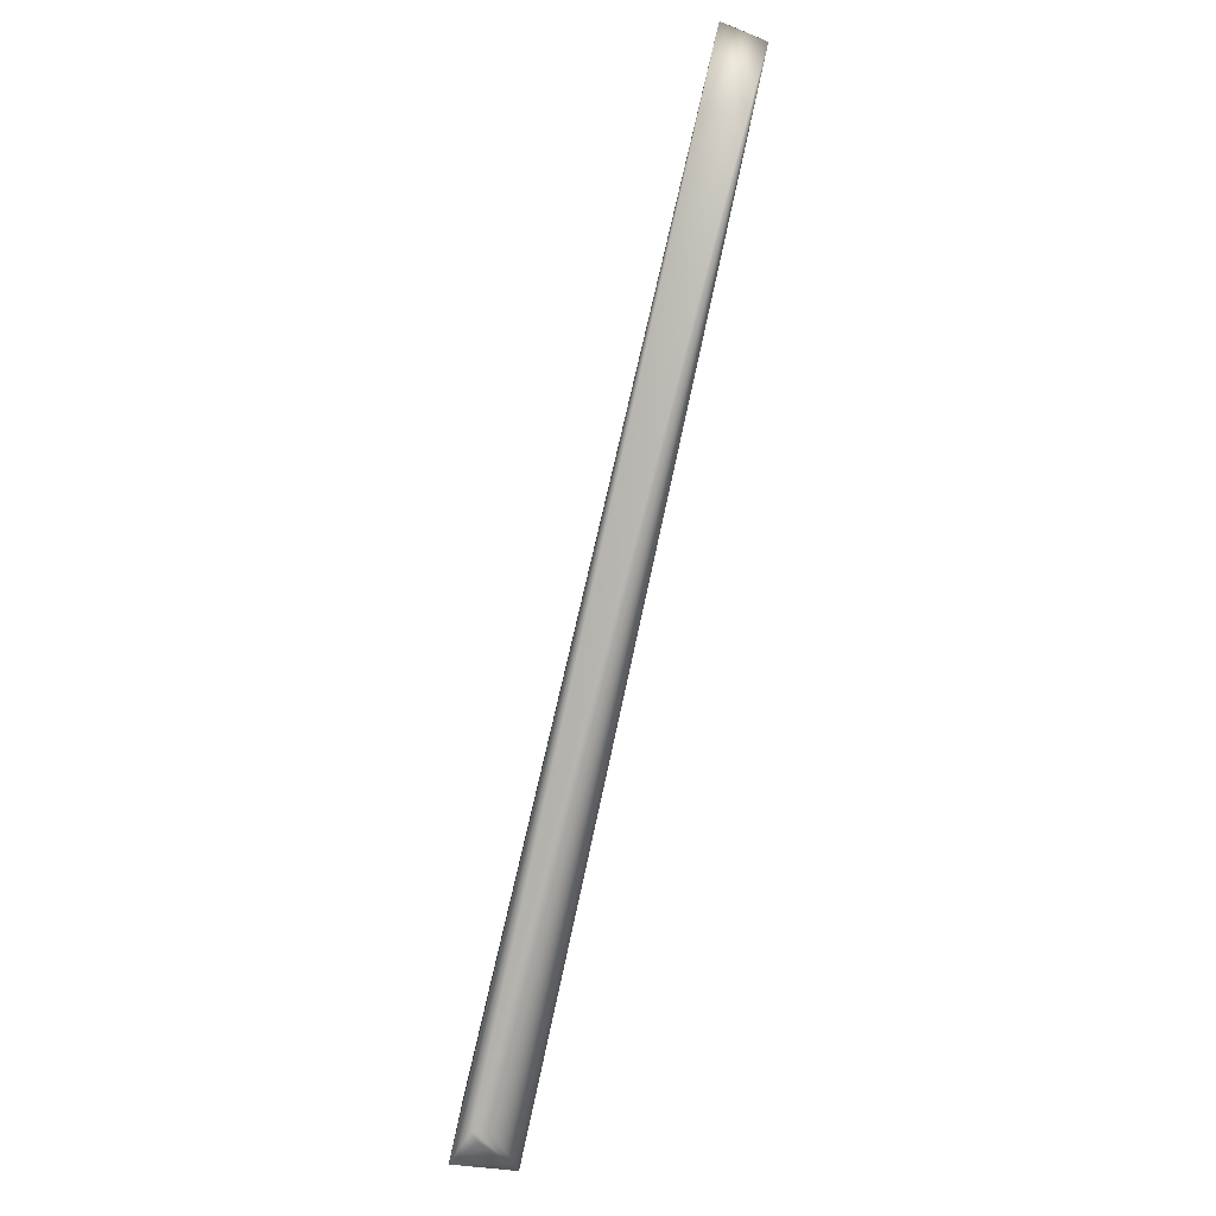
<metadata>
{"format":"obj","ext":"obj","renderer":"f3d","projection":"perspective","resolution":1024,"background":"white","views":[{"elev":39.4,"azim":6.4,"up":"+Z"}]}
</metadata>
<code>
v 0.212 0.7108 0.8602
v -0.01716 0.05794 -0.008138
v 0.2113 0.711 0.8604
v 0.03944 0.004803 -0.04894
v 0.03939 0.00491 -0.04897
v 0.2106 0.7111 0.8606
v 0.03935 0.005018 -0.04899
v 0.2099 0.7113 0.8609
v 0.03931 0.005125 -0.04901
v 0.2092 0.7114 0.8611
v 0.03927 0.005232 -0.04904
v 0.2085 0.7115 0.8613
v 0.03922 0.005339 -0.04906
v 0.2078 0.7117 0.8615
v 0.03918 0.005446 -0.04908
v 0.207 0.7118 0.8617
v 0.03913 0.005553 -0.04911
v 0.2063 0.712 0.8619
v 0.03909 0.005659 -0.04913
v 0.2056 0.7121 0.8621
v 0.03904 0.005765 -0.04915
v 0.2049 0.7122 0.8623
v 0.039 0.005871 -0.04918
v 0.2042 0.7124 0.8626
v 0.03895 0.005977 -0.0492
v 0.2036 0.7125 0.8628
v 0.03891 0.006083 -0.04922
v 0.2029 0.7127 0.863
v 0.03886 0.006188 -0.04924
v 0.2022 0.7128 0.8632
v 0.03882 0.006294 -0.04927
v 0.2015 0.7129 0.8634
v 0.03877 0.006399 -0.04929
v 0.2008 0.713 0.8636
v 0.03873 0.006504 -0.04931
v 0.2001 0.7132 0.8638
v 0.03868 0.006609 -0.04933
v 0.1994 0.7133 0.8641
v 0.03864 0.006713 -0.04936
v 0.1987 0.7134 0.8643
v 0.03859 0.006818 -0.04938
v 0.198 0.7135 0.8645
v 0.03854 0.006922 -0.0494
v 0.1973 0.7137 0.8647
v 0.0385 0.007026 -0.04942
v 0.1966 0.7138 0.8649
v 0.03845 0.00713 -0.04944
v 0.1959 0.7139 0.8651
v 0.0384 0.007233 -0.04946
v 0.1952 0.714 0.8653
v 0.03836 0.007337 -0.04948
v 0.1946 0.7141 0.8656
v 0.03831 0.00744 -0.0495
v 0.1939 0.7143 0.8658
v 0.03826 0.007543 -0.04952
v 0.1932 0.7144 0.866
v 0.03821 0.007646 -0.04955
v 0.1925 0.7145 0.8662
v 0.03816 0.007749 -0.04957
v 0.1918 0.7146 0.8664
v 0.03812 0.007851 -0.04959
v 0.1911 0.7147 0.8666
v 0.03807 0.007954 -0.04961
v 0.1905 0.7148 0.8669
v 0.03802 0.008056 -0.04963
v 0.1898 0.7149 0.8671
v 0.03797 0.008157 -0.04965
v 0.1891 0.715 0.8673
v 0.03792 0.008259 -0.04967
v 0.1884 0.7151 0.8675
v 0.03787 0.00836 -0.04969
v 0.1878 0.7152 0.8677
v 0.03782 0.008462 -0.04971
v 0.1871 0.7153 0.8679
v 0.03778 0.008563 -0.04972
v 0.1864 0.7154 0.8681
v 0.03773 0.008664 -0.04974
v 0.1857 0.7155 0.8684
v 0.03768 0.008764 -0.04976
v 0.1851 0.7156 0.8686
v 0.03763 0.008864 -0.04978
v 0.1844 0.7157 0.8688
v 0.03758 0.008965 -0.0498
v 0.1837 0.7158 0.869
v 0.03753 0.009064 -0.04982
v 0.183 0.7159 0.8692
v 0.03748 0.009164 -0.04984
v 0.1824 0.716 0.8694
v 0.03743 0.009264 -0.04986
v 0.1817 0.7161 0.8697
v 0.03738 0.009363 -0.04987
v 0.181 0.7162 0.8699
v 0.03732 0.009462 -0.04989
v 0.1804 0.7163 0.8701
v 0.03727 0.009561 -0.04991
v 0.1797 0.7163 0.8703
v 0.03722 0.009659 -0.04993
v 0.179 0.7164 0.8705
v 0.03717 0.009757 -0.04994
v 0.1784 0.7165 0.8707
v 0.03712 0.009856 -0.04996
v 0.1777 0.7166 0.871
v 0.03707 0.009953 -0.04998
v 0.1771 0.7167 0.8712
v 0.03702 0.01005 -0.04999
v 0.1764 0.7167 0.8714
v 0.03697 0.01014 -0.05001
v 0.1758 0.7168 0.8716
v 0.03692 0.01023 -0.05003
v 0.1752 0.7169 0.8718
v 0.03687 0.01032 -0.05004
v 0.1746 0.7169 0.872
v 0.03682 0.01041 -0.05006
v 0.1741 0.717 0.8722
v 0.03678 0.0105 -0.05007
v 0.1735 0.7171 0.8723
v 0.03673 0.01058 -0.05008
v 0.1729 0.7171 0.8725
v 0.03669 0.01066 -0.0501
v 0.1724 0.7172 0.8727
v 0.03664 0.01074 -0.05011
v 0.1719 0.7172 0.8729
v 0.0366 0.01081 -0.05012
v 0.1714 0.7173 0.873
v 0.03656 0.01089 -0.05013
v 0.1709 0.7173 0.8732
v 0.03652 0.01096 -0.05015
v 0.1704 0.7174 0.8734
v 0.03648 0.01103 -0.05016
v 0.1699 0.7174 0.8735
v 0.03644 0.0111 -0.05017
v 0.1695 0.7174 0.8737
v 0.0364 0.01116 -0.05018
v 0.169 0.7175 0.8738
v 0.03636 0.01123 -0.05019
v 0.1686 0.7175 0.874
v 0.03633 0.01129 -0.0502
v 0.1682 0.7176 0.8741
v 0.03629 0.01135 -0.05021
v 0.1678 0.7176 0.8742
v 0.03626 0.01141 -0.05022
v 0.1674 0.7176 0.8744
v 0.03623 0.01147 -0.05022
v 0.167 0.7176 0.8745
v 0.0362 0.01152 -0.05023
v 0.1667 0.7177 0.8746
v 0.03617 0.01157 -0.05024
v 0.1663 0.7177 0.8747
v 0.03614 0.01162 -0.05025
v 0.166 0.7177 0.8748
v 0.03611 0.01167 -0.05026
v 0.1657 0.7178 0.8749
v 0.03608 0.01172 -0.05026
v 0.1654 0.7178 0.875
v 0.03605 0.01176 -0.05027
v 0.1651 0.7178 0.8751
v 0.03603 0.01181 -0.05027
v 0.1648 0.7178 0.8752
v 0.036 0.01185 -0.05028
v 0.1645 0.7178 0.8753
v 0.03596 0.01192 -0.05029
v 0.1643 0.7179 0.8754
v 0.164 0.7179 0.8755
v 0.03594 0.01196 -0.0503
v 0.1638 0.7179 0.8756
v 0.03592 0.01199 -0.0503
v 0.1636 0.7179 0.8756
v 0.0359 0.01202 -0.05031
v 0.1634 0.7179 0.8757
v 0.03588 0.01205 -0.05031
v 0.1632 0.7179 0.8758
v 0.03587 0.01208 -0.05031
v 0.163 0.718 0.8758
v 0.03585 0.01211 -0.05032
v 0.1629 0.718 0.8759
v 0.03583 0.01213 -0.05032
v 0.1627 0.718 0.8759
v 0.03582 0.01215 -0.05033
v 0.1626 0.718 0.876
v 0.03581 0.01217 -0.05033
v 0.1624 0.718 0.876
v 0.0358 0.01219 -0.05033
v 0.1623 0.718 0.8761
v 0.03579 0.01221 -0.05033
v 0.1622 0.718 0.8761
v 0.03578 0.01222 -0.05033
v 0.1621 0.718 0.8761
v 0.03577 0.01223 -0.05034
v 0.1621 0.718 0.8762
v 0.03576 0.01225 -0.05034
v 0.1619 0.718 0.8762
v 0.03576 0.01226 -0.05034
v 0.03575 0.01227 -0.05034
v -0.006377 -0.001292 0.01604
v 0.01494 0.006238 0.006479
v -0.02891 -0.012 -0.02447
v -0.01725 0.05792 -0.008073
v 0.162 0.718 0.8762
v 0.1619 0.718 0.8762
v 0.1619 0.718 0.8762
v -0.02887 -0.01248 -0.02427
v -0.02887 -0.0125 -0.02426
v -0.02886 -0.01253 -0.02425
v -0.02886 -0.01255 -0.02424
v -0.02886 -0.01257 -0.02423
v -0.02886 -0.0126 -0.02423
v -0.02885 -0.01262 -0.02422
v -0.02885 -0.01265 -0.02421
v -0.02885 -0.01267 -0.0242
v -0.02885 -0.0127 -0.02419
v -0.02884 -0.01272 -0.02418
v -0.02884 -0.01275 -0.02417
v -0.02884 -0.01277 -0.02416
v -0.02883 -0.01279 -0.02415
v -0.02883 -0.01282 -0.02414
v -0.02883 -0.01284 -0.02413
v -0.02883 -0.01287 -0.02412
v -0.02882 -0.01289 -0.02411
v -0.02882 -0.01292 -0.0241
v -0.02882 -0.01294 -0.02409
v -0.02881 -0.01297 -0.02408
v -0.02881 -0.01299 -0.02407
v -0.02881 -0.01301 -0.02406
v -0.0288 -0.01304 -0.02405
v -0.0288 -0.01306 -0.02404
v -0.02879 -0.01309 -0.02403
v -0.02879 -0.01311 -0.02402
v -0.02879 -0.01314 -0.02401
v -0.02878 -0.01316 -0.024
v -0.02878 -0.01318 -0.02399
v -0.02877 -0.01321 -0.02398
v -0.02877 -0.01323 -0.02397
v -0.02876 -0.01325 -0.02396
v -0.02876 -0.01328 -0.02395
v -0.02876 -0.0133 -0.02394
v -0.02875 -0.01332 -0.02393
v -0.02875 -0.01334 -0.02392
v -0.02874 -0.01336 -0.02391
v -0.02874 -0.0134 -0.0239
v -0.02873 -0.01342 -0.02389
v -0.02873 -0.01344 -0.02388
v -0.02873 -0.01346 -0.02387
v -0.02872 -0.01348 -0.02387
v -0.02872 -0.01349 -0.02386
v -0.02871 -0.01351 -0.02385
v -0.02871 -0.01354 -0.02384
v -0.0287 -0.01356 -0.02383
v -0.0287 -0.01357 -0.02382
v -0.0287 -0.01359 -0.02382
v -0.02869 -0.01362 -0.02381
v -0.02869 -0.01363 -0.0238
v -0.02868 -0.01364 -0.0238
v -0.02868 -0.01365 -0.02379
v -0.02868 -0.01366 -0.02379
v -0.02868 -0.01367 -0.02378
v -0.02867 -0.01368 -0.02378
v -0.02867 -0.01371 -0.02377
v -0.02867 -0.01371 -0.02377
v -0.02866 -0.01372 -0.02376
v -0.02866 -0.01373 -0.02376
v -0.02866 -0.01374 -0.02375
v -0.02866 -0.01375 -0.02375
v -0.02866 -0.01375 -0.02375
v -0.02866 -0.01376 -0.02375
v -0.02865 -0.01376 -0.02374
v -0.02865 -0.01377 -0.02374
v -0.02865 -0.01377 -0.02374
v -0.02865 -0.01378 -0.02374
v -0.02865 -0.01378 -0.02374
v -0.02865 -0.01379 -0.02373
v -0.02865 -0.01379 -0.02373
v -0.02865 -0.01379 -0.02373
v 0.000655 -0.001521 9.4e-05
v -0.02865 -0.01379 -0.02373
v -0.02891 -0.01202 -0.02446
v -0.02404 0.05586 -0.00345
v -0.01735 0.0579 -0.008007
v -0.01745 0.05788 -0.007942
v -0.0289 -0.01207 -0.02444
v -0.01755 0.05786 -0.007877
v -0.0289 -0.01209 -0.02443
v -0.01765 0.05784 -0.007812
v -0.01774 0.05782 -0.007747
v -0.0289 -0.01214 -0.02441
v -0.01784 0.0578 -0.007683
v -0.0289 -0.01216 -0.0244
v -0.01794 0.05778 -0.007618
v -0.02889 -0.01219 -0.02439
v -0.01804 0.05775 -0.007553
v -0.02889 -0.01221 -0.02438
v -0.01813 0.05773 -0.007488
v -0.02889 -0.01224 -0.02437
v -0.01823 0.05771 -0.007424
v -0.02889 -0.01226 -0.02436
v -0.01833 0.05769 -0.007359
v -0.02889 -0.01228 -0.02435
v -0.01843 0.05767 -0.007294
v -0.02888 -0.01231 -0.02434
v -0.01852 0.05764 -0.00723
v -0.02888 -0.01233 -0.02433
v -0.01862 0.05762 -0.007165
v -0.02888 -0.01236 -0.02432
v -0.01871 0.0576 -0.007101
v -0.02888 -0.01238 -0.02431
v -0.01881 0.05757 -0.007037
v -0.02888 -0.0124 -0.0243
v -0.01891 0.05755 -0.006972
v -0.02887 -0.01243 -0.02429
v -0.019 0.05752 -0.006908
v -0.02887 -0.01245 -0.02428
v -0.0191 0.0575 -0.006844
v -0.01919 0.05748 -0.00678
v -0.01929 0.05745 -0.006716
v -0.01938 0.05743 -0.006652
v -0.01948 0.0574 -0.006588
v -0.01957 0.05738 -0.006524
v -0.01967 0.05735 -0.00646
v -0.01976 0.05733 -0.006397
v -0.01986 0.0573 -0.006333
v -0.01995 0.05727 -0.006269
v -0.02005 0.05725 -0.006206
v -0.02014 0.05722 -0.006142
v -0.02023 0.05719 -0.006079
v -0.02033 0.05717 -0.006015
v -0.02042 0.05714 -0.005952
v -0.02051 0.05711 -0.005889
v -0.02061 0.05708 -0.005826
v -0.0207 0.05706 -0.005763
v -0.02079 0.05703 -0.0057
v -0.02089 0.057 -0.005637
v -0.02098 0.05697 -0.005574
v -0.02107 0.05694 -0.005511
v -0.02116 0.05692 -0.005448
v -0.02125 0.05689 -0.005385
v -0.02135 0.05686 -0.005323
v -0.02144 0.05683 -0.00526
v -0.02153 0.0568 -0.005198
v -0.02162 0.05677 -0.005135
v -0.02171 0.05674 -0.005073
v -0.0218 0.05671 -0.005011
v -0.02189 0.05668 -0.004949
v -0.02198 0.05665 -0.004888
v -0.02207 0.05661 -0.004828
v -0.02215 0.05659 -0.00477
v -0.02223 0.05656 -0.004713
v -0.02231 0.05653 -0.004657
v -0.02239 0.0565 -0.004603
v -0.02247 0.05647 -0.00455
v -0.02254 0.05645 -0.004498
v -0.02261 0.05642 -0.004448
v -0.02269 0.05639 -0.004398
v -0.02276 0.05637 -0.004351
v -0.02282 0.05634 -0.004304
v -0.02289 0.05632 -0.004259
v -0.02295 0.05629 -0.004214
v -0.02301 0.05627 -0.004172
v -0.02307 0.05625 -0.00413
v -0.02313 0.05622 -0.00409
v -0.02318 0.0562 -0.004051
v -0.02324 0.05618 -0.004013
v -0.02329 0.05616 -0.003976
v -0.02334 0.05614 -0.003941
v -0.02339 0.05612 -0.003907
v -0.02344 0.0561 -0.003874
v -0.02348 0.05609 -0.003843
v -0.02353 0.05607 -0.003812
v -0.02357 0.05605 -0.003783
v -0.02361 0.05604 -0.003755
v -0.02364 0.05602 -0.003729
v -0.02368 0.05601 -0.003703
v 0.03598 0.01189 -0.05029
v -0.02371 0.05599 -0.003679
v -0.02375 0.05598 -0.003656
v -0.02378 0.05597 -0.003634
v -0.02381 0.05595 -0.003614
v -0.02383 0.05594 -0.003595
v -0.02386 0.05593 -0.003576
v -0.02388 0.05592 -0.00356
v -0.02391 0.05591 -0.003544
v -0.02393 0.05591 -0.003529
v -0.02395 0.0559 -0.003516
v -0.02396 0.05589 -0.003504
v -0.02398 0.05588 -0.003493
v -0.02399 0.05588 -0.003484
v -0.02403 0.05586 -0.003457
v 0.03576 0.01226 -0.05034
v -0.02403 0.05586 -0.003454
v -0.0289 -0.01204 -0.02445
v -0.0289 -0.01212 -0.02442
v -0.02874 -0.01338 -0.0239
v -0.02871 -0.01353 -0.02384
v -0.02869 -0.0136 -0.02381
v -0.02867 -0.0137 -0.02377
v -0.02865 -0.01379 -0.02373
v -0.024 0.05587 -0.003475
v -0.02401 0.05587 -0.003468
f 1 2 3
f 1 4 5
f 1 3 6
f 1 5 7
f 1 6 8
f 1 7 9
f 1 8 10
f 1 9 11
f 1 10 12
f 1 11 13
f 1 12 14
f 1 13 15
f 1 14 16
f 1 15 17
f 1 16 18
f 1 17 19
f 1 18 20
f 1 19 21
f 1 20 22
f 1 21 23
f 1 22 24
f 1 23 25
f 1 24 26
f 1 25 27
f 1 26 28
f 1 27 29
f 1 28 30
f 1 29 31
f 1 30 32
f 1 31 33
f 1 32 34
f 1 33 35
f 1 34 36
f 1 35 37
f 1 36 38
f 1 37 39
f 1 38 40
f 1 39 41
f 1 40 42
f 1 41 43
f 1 42 44
f 1 43 45
f 1 44 46
f 1 45 47
f 1 46 48
f 1 47 49
f 1 48 50
f 1 49 51
f 1 50 52
f 1 51 53
f 1 52 54
f 1 53 55
f 1 54 56
f 1 55 57
f 1 56 58
f 1 57 59
f 1 58 60
f 1 59 61
f 1 60 62
f 1 61 63
f 1 62 64
f 1 63 65
f 1 64 66
f 1 65 67
f 1 66 68
f 1 67 69
f 1 68 70
f 1 69 71
f 1 70 72
f 1 71 73
f 1 72 74
f 1 73 75
f 1 74 76
f 1 75 77
f 1 76 78
f 1 77 79
f 1 78 80
f 1 79 81
f 1 80 82
f 1 81 83
f 1 82 84
f 1 83 85
f 1 84 86
f 1 85 87
f 1 86 88
f 1 87 89
f 1 88 90
f 1 89 91
f 1 90 92
f 1 91 93
f 1 92 94
f 1 93 95
f 1 94 96
f 1 95 97
f 1 96 98
f 1 97 99
f 1 98 100
f 1 99 101
f 1 100 102
f 1 101 103
f 1 102 104
f 1 103 105
f 1 104 106
f 1 105 107
f 1 106 108
f 1 107 109
f 1 108 110
f 1 109 111
f 1 110 112
f 1 111 113
f 1 112 114
f 1 113 115
f 1 114 116
f 1 115 117
f 1 116 118
f 1 117 119
f 1 118 120
f 1 119 121
f 1 120 122
f 1 121 123
f 1 122 124
f 1 123 125
f 1 124 126
f 1 125 127
f 1 126 128
f 1 127 129
f 1 128 130
f 1 129 131
f 1 130 132
f 1 131 133
f 1 132 134
f 1 133 135
f 1 134 136
f 1 135 137
f 1 136 138
f 1 137 139
f 1 138 140
f 1 139 141
f 1 140 142
f 1 141 143
f 1 142 144
f 1 143 145
f 1 144 146
f 1 145 147
f 1 146 148
f 1 147 149
f 1 148 150
f 1 149 151
f 1 150 152
f 1 151 153
f 1 152 154
f 1 153 155
f 1 154 156
f 1 155 157
f 1 156 158
f 1 157 159
f 1 158 160
f 1 159 161
f 1 160 162
f 1 162 163
f 1 161 164
f 1 163 165
f 1 164 166
f 1 165 167
f 1 166 168
f 1 167 169
f 1 168 170
f 1 169 171
f 1 170 172
f 1 171 173
f 1 172 174
f 1 173 175
f 1 174 176
f 1 175 177
f 1 176 178
f 1 177 179
f 1 178 180
f 1 179 181
f 1 180 182
f 1 181 183
f 1 182 184
f 1 183 185
f 1 184 186
f 1 185 187
f 1 186 188
f 1 187 189
f 1 188 190
f 1 189 191
f 1 190 192
f 1 192 193
f 1 191 194
f 1 194 195
f 1 195 4
f 1 193 2
f 2 196 197
f 2 197 191
f 2 6 3
f 2 8 6
f 2 10 8
f 2 12 10
f 2 14 12
f 2 16 14
f 2 18 16
f 2 20 18
f 2 22 20
f 2 24 22
f 2 26 24
f 2 28 26
f 2 30 28
f 2 32 30
f 2 34 32
f 2 36 34
f 2 38 36
f 2 40 38
f 2 42 40
f 2 44 42
f 2 46 44
f 2 48 46
f 2 50 48
f 2 52 50
f 2 54 52
f 2 56 54
f 2 58 56
f 2 60 58
f 2 62 60
f 2 64 62
f 2 66 64
f 2 68 66
f 2 70 68
f 2 72 70
f 2 74 72
f 2 76 74
f 2 78 76
f 2 80 78
f 2 82 80
f 2 84 82
f 2 86 84
f 2 88 86
f 2 90 88
f 2 92 90
f 2 94 92
f 2 96 94
f 2 98 96
f 2 100 98
f 2 102 100
f 2 104 102
f 2 106 104
f 2 108 106
f 2 110 108
f 2 112 110
f 2 114 112
f 2 116 114
f 2 118 116
f 2 120 118
f 2 122 120
f 2 124 122
f 2 126 124
f 2 128 126
f 2 130 128
f 2 132 130
f 2 134 132
f 2 136 134
f 2 138 136
f 2 140 138
f 2 142 140
f 2 144 142
f 2 146 144
f 2 148 146
f 2 150 148
f 2 152 150
f 2 154 152
f 2 156 154
f 2 158 156
f 2 160 158
f 2 162 160
f 2 163 162
f 2 165 163
f 2 167 165
f 2 169 167
f 2 171 169
f 2 173 171
f 2 175 173
f 2 177 175
f 2 179 177
f 2 181 179
f 2 183 181
f 2 185 183
f 2 187 185
f 2 189 187
f 2 198 189
f 2 199 198
f 2 200 199
f 2 191 200
f 2 193 196
f 4 196 5
f 4 201 196
f 4 202 201
f 4 203 202
f 4 204 203
f 4 205 204
f 4 206 205
f 4 207 206
f 4 208 207
f 4 209 208
f 4 210 209
f 4 211 210
f 4 212 211
f 4 213 212
f 4 214 213
f 4 215 214
f 4 216 215
f 4 217 216
f 4 218 217
f 4 219 218
f 4 220 219
f 4 221 220
f 4 222 221
f 4 223 222
f 4 224 223
f 4 225 224
f 4 226 225
f 4 227 226
f 4 228 227
f 4 229 228
f 4 230 229
f 4 231 230
f 4 232 231
f 4 233 232
f 4 234 233
f 4 235 234
f 4 236 235
f 4 237 236
f 4 238 237
f 4 239 238
f 4 240 239
f 4 241 240
f 4 242 241
f 4 243 242
f 4 244 243
f 4 245 244
f 4 246 245
f 4 247 246
f 4 248 247
f 4 249 248
f 4 250 249
f 4 251 250
f 4 252 251
f 4 253 252
f 4 254 253
f 4 255 254
f 4 256 255
f 4 257 256
f 4 258 257
f 4 259 258
f 4 260 259
f 4 261 260
f 4 262 261
f 4 263 262
f 4 264 263
f 4 265 264
f 4 266 265
f 4 267 266
f 4 268 267
f 4 269 268
f 4 270 269
f 4 271 270
f 4 272 271
f 4 194 273
f 4 195 194
f 4 274 272
f 4 273 274
f 196 275 276
f 196 277 197
f 196 7 5
f 196 278 277
f 196 9 7
f 196 279 275
f 196 280 278
f 196 11 9
f 196 281 279
f 196 282 280
f 196 13 11
f 196 283 282
f 196 15 13
f 196 284 281
f 196 285 283
f 196 17 15
f 196 286 284
f 196 287 285
f 196 19 17
f 196 288 286
f 196 289 287
f 196 21 19
f 196 290 288
f 196 291 289
f 196 23 21
f 196 292 290
f 196 293 291
f 196 25 23
f 196 294 292
f 196 295 293
f 196 27 25
f 196 296 294
f 196 297 295
f 196 29 27
f 196 298 296
f 196 299 297
f 196 31 29
f 196 300 298
f 196 301 299
f 196 33 31
f 196 302 300
f 196 303 301
f 196 35 33
f 196 304 302
f 196 305 303
f 196 37 35
f 196 306 304
f 196 307 305
f 196 39 37
f 196 308 306
f 196 309 307
f 196 41 39
f 196 310 308
f 196 311 309
f 196 43 41
f 196 201 310
f 196 312 311
f 196 45 43
f 196 313 312
f 196 47 45
f 196 314 313
f 196 49 47
f 196 315 314
f 196 51 49
f 196 316 315
f 196 53 51
f 196 317 316
f 196 55 53
f 196 318 317
f 196 57 55
f 196 319 318
f 196 59 57
f 196 320 319
f 196 61 59
f 196 321 320
f 196 63 61
f 196 322 321
f 196 65 63
f 196 323 322
f 196 67 65
f 196 324 323
f 196 69 67
f 196 325 324
f 196 71 69
f 196 326 325
f 196 73 71
f 196 327 326
f 196 75 73
f 196 328 327
f 196 77 75
f 196 329 328
f 196 79 77
f 196 330 329
f 196 81 79
f 196 331 330
f 196 83 81
f 196 332 331
f 196 85 83
f 196 333 332
f 196 87 85
f 196 334 333
f 196 89 87
f 196 335 334
f 196 91 89
f 196 336 335
f 196 93 91
f 196 337 336
f 196 95 93
f 196 338 337
f 196 97 95
f 196 339 338
f 196 99 97
f 196 340 339
f 196 101 99
f 196 341 340
f 196 103 101
f 196 342 341
f 196 105 103
f 196 343 342
f 196 107 105
f 196 344 343
f 196 109 107
f 196 345 344
f 196 111 109
f 196 346 345
f 196 113 111
f 196 347 346
f 196 115 113
f 196 348 347
f 196 117 115
f 196 349 348
f 196 350 349
f 196 121 117
f 196 351 350
f 196 123 121
f 196 352 351
f 196 125 123
f 196 353 352
f 196 127 125
f 196 354 353
f 196 129 127
f 196 355 354
f 196 131 129
f 196 356 355
f 196 133 131
f 196 357 356
f 196 135 133
f 196 358 357
f 196 359 358
f 196 360 359
f 196 361 360
f 196 362 361
f 196 145 135
f 196 363 362
f 196 364 363
f 196 365 364
f 196 366 365
f 196 153 145
f 196 367 366
f 196 368 367
f 196 369 368
f 196 370 369
f 196 371 153
f 196 372 370
f 196 373 372
f 196 374 373
f 196 375 374
f 196 376 375
f 196 170 371
f 196 377 376
f 196 172 170
f 196 378 377
f 196 379 378
f 196 380 379
f 196 381 380
f 196 382 381
f 196 383 382
f 196 384 383
f 196 385 384
f 196 386 172
f 196 387 385
f 196 276 387
f 196 193 386
f 197 277 191
f 275 388 276
f 275 279 388
f 277 278 191
f 388 279 276
f 278 280 191
f 279 281 276
f 280 282 191
f 281 389 276
f 281 284 389
f 282 283 191
f 389 284 276
f 283 285 191
f 284 286 276
f 285 287 191
f 286 288 276
f 287 289 191
f 288 290 191
f 288 191 276
f 289 291 191
f 290 292 191
f 291 293 191
f 292 294 191
f 293 295 191
f 294 296 191
f 295 297 191
f 296 298 191
f 297 299 191
f 298 300 191
f 299 301 191
f 300 302 191
f 301 303 191
f 302 304 191
f 303 305 191
f 304 306 191
f 305 307 191
f 306 308 191
f 307 309 191
f 308 310 191
f 309 311 191
f 310 201 191
f 311 312 191
f 201 202 191
f 312 313 191
f 202 203 191
f 313 314 191
f 203 204 191
f 314 315 191
f 204 205 191
f 315 316 191
f 205 206 191
f 316 317 191
f 206 207 191
f 317 318 191
f 207 208 191
f 318 319 191
f 208 209 191
f 319 320 191
f 209 210 191
f 320 321 191
f 210 211 191
f 321 322 191
f 211 212 191
f 322 323 191
f 212 213 191
f 323 324 191
f 213 214 191
f 324 325 191
f 214 215 191
f 325 326 191
f 215 216 191
f 326 327 191
f 216 217 191
f 327 328 191
f 217 218 191
f 328 329 191
f 218 219 191
f 329 330 191
f 219 220 191
f 330 331 191
f 220 221 191
f 331 332 191
f 221 222 191
f 332 333 191
f 222 223 191
f 333 334 191
f 223 224 191
f 334 335 191
f 224 225 191
f 335 336 191
f 225 226 191
f 336 337 191
f 226 227 191
f 337 338 191
f 227 228 191
f 338 339 191
f 228 229 191
f 339 340 191
f 229 230 191
f 340 341 191
f 230 231 191
f 341 342 191
f 231 232 191
f 342 343 191
f 232 233 191
f 343 344 191
f 233 234 191
f 344 345 191
f 234 235 191
f 345 346 191
f 235 236 191
f 346 347 191
f 236 237 191
f 347 348 191
f 237 238 191
f 348 349 191
f 117 121 119
f 238 390 191
f 238 239 390
f 349 350 191
f 390 239 191
f 350 351 191
f 239 240 191
f 351 352 191
f 240 241 191
f 352 353 191
f 241 242 191
f 353 354 191
f 242 243 191
f 354 355 191
f 243 244 191
f 355 356 191
f 244 245 191
f 356 357 191
f 245 391 191
f 245 246 391
f 357 358 191
f 135 139 137
f 135 145 139
f 391 246 247
f 391 247 191
f 358 359 191
f 359 360 191
f 139 145 141
f 247 248 191
f 360 361 191
f 141 145 143
f 248 249 392
f 248 392 191
f 361 362 191
f 249 250 392
f 362 363 191
f 145 149 147
f 145 151 149
f 145 153 151
f 392 250 251
f 392 251 191
f 363 364 191
f 364 365 191
f 251 252 191
f 365 366 191
f 252 253 191
f 366 367 191
f 153 371 155
f 253 254 191
f 367 368 191
f 155 371 157
f 254 255 191
f 368 369 191
f 157 371 159
f 255 256 393
f 255 393 191
f 369 370 191
f 159 371 161
f 256 257 393
f 370 372 191
f 371 164 161
f 371 166 164
f 371 168 166
f 371 170 168
f 393 257 258
f 393 258 259
f 393 259 191
f 372 373 191
f 373 374 191
f 374 375 191
f 259 260 191
f 375 376 191
f 260 261 191
f 376 377 191
f 261 262 191
f 377 378 191
f 172 386 174
f 262 263 191
f 378 379 191
f 174 386 176
f 263 264 191
f 379 380 191
f 176 386 178
f 264 265 191
f 380 381 191
f 178 386 180
f 265 266 191
f 381 382 191
f 180 386 182
f 266 267 394
f 266 394 191
f 382 383 191
f 182 386 184
f 267 268 394
f 383 384 191
f 184 386 186
f 268 269 394
f 384 395 191
f 384 385 395
f 186 386 188
f 269 270 394
f 395 396 191
f 395 385 396
f 188 386 190
f 270 271 394
f 189 198 191
f 396 385 191
f 190 386 192
f 271 272 274
f 271 274 394
f 198 199 191
f 192 386 193
f 199 200 191
f 385 387 191
f 394 274 191
f 387 276 191
f 191 274 194
f 194 274 273

</code>
